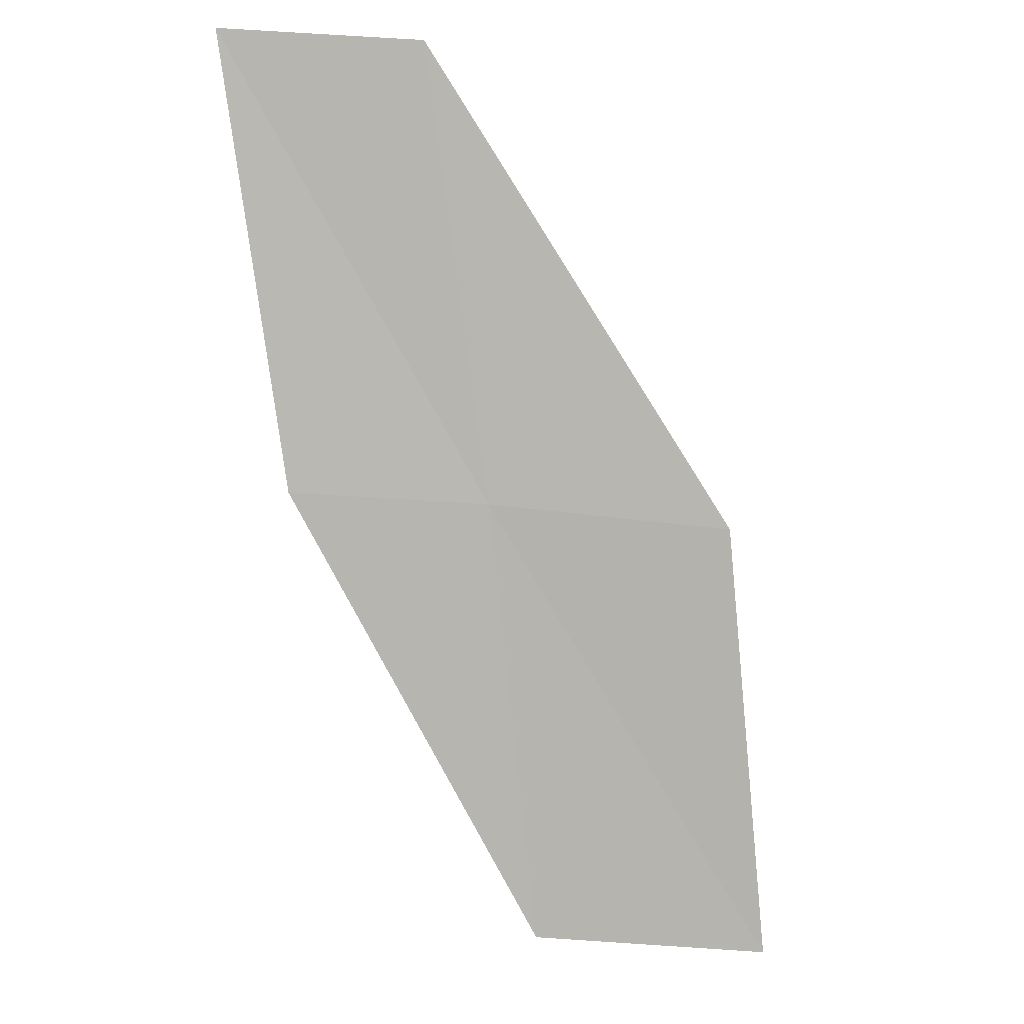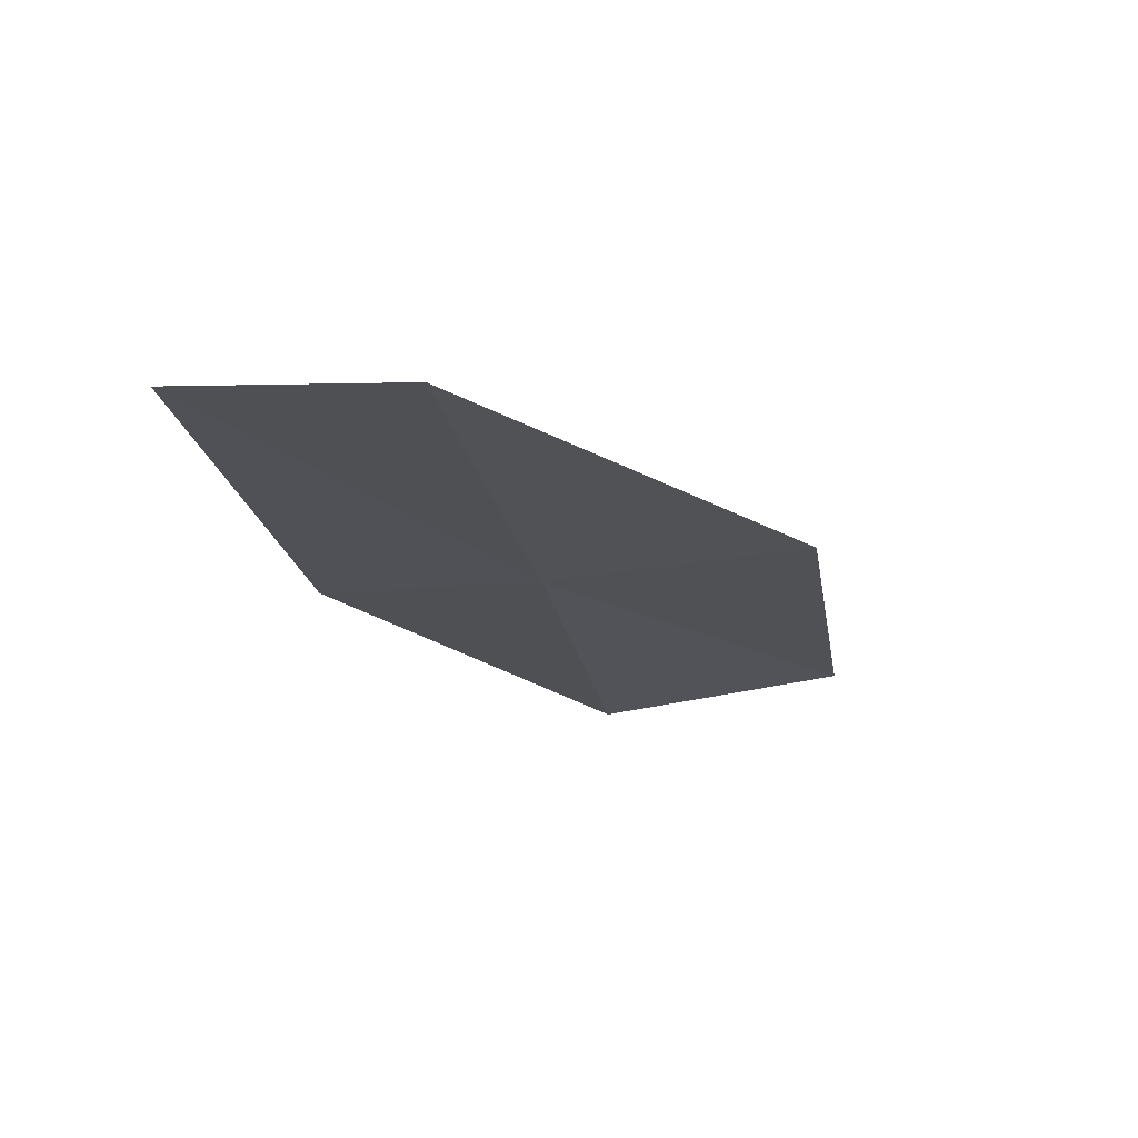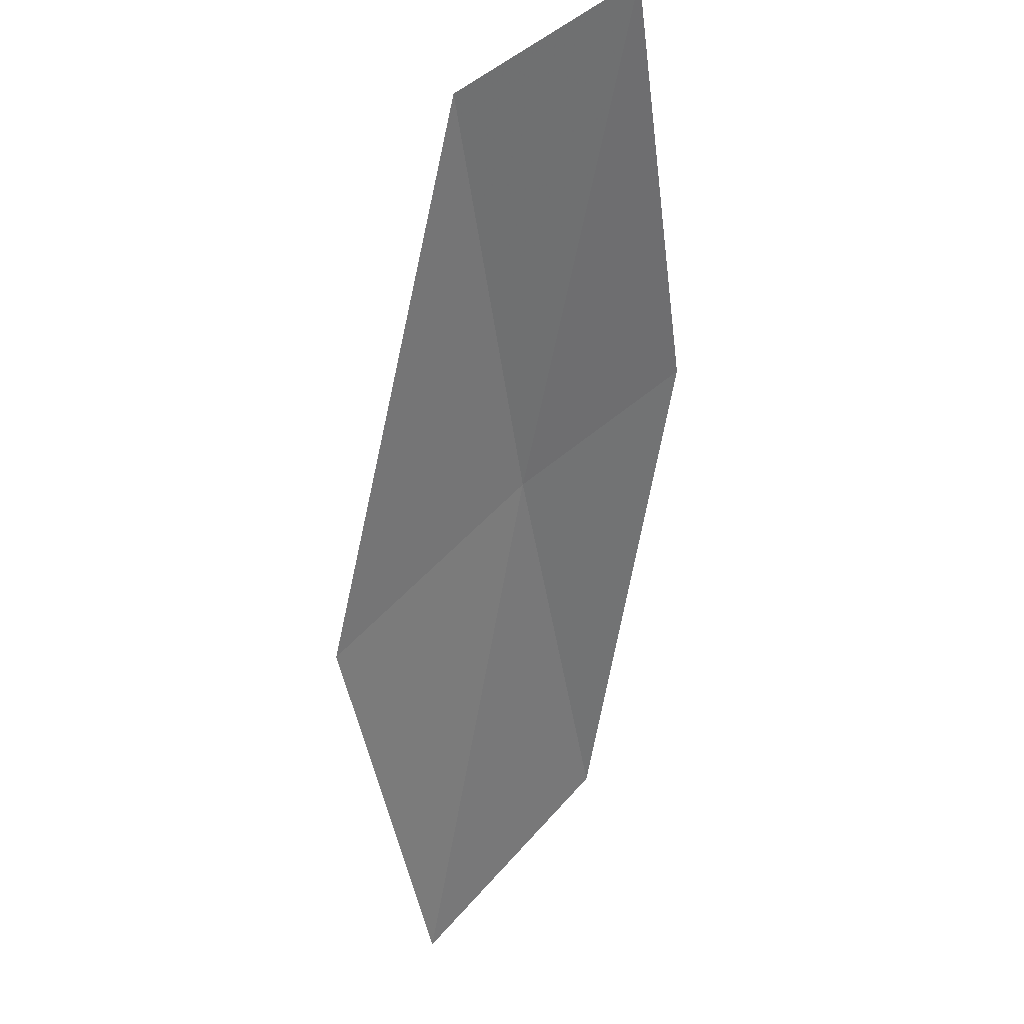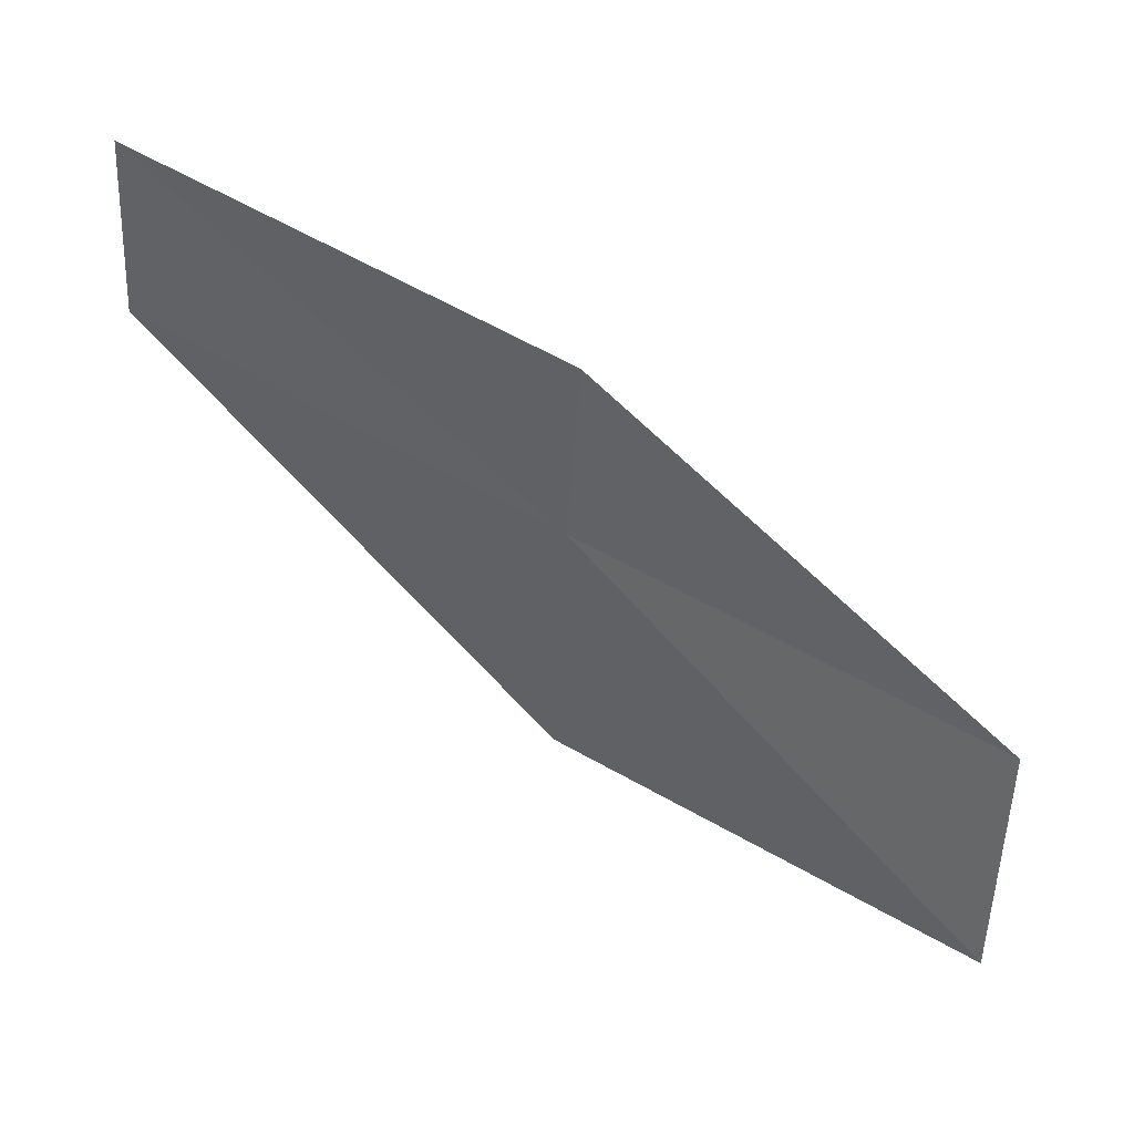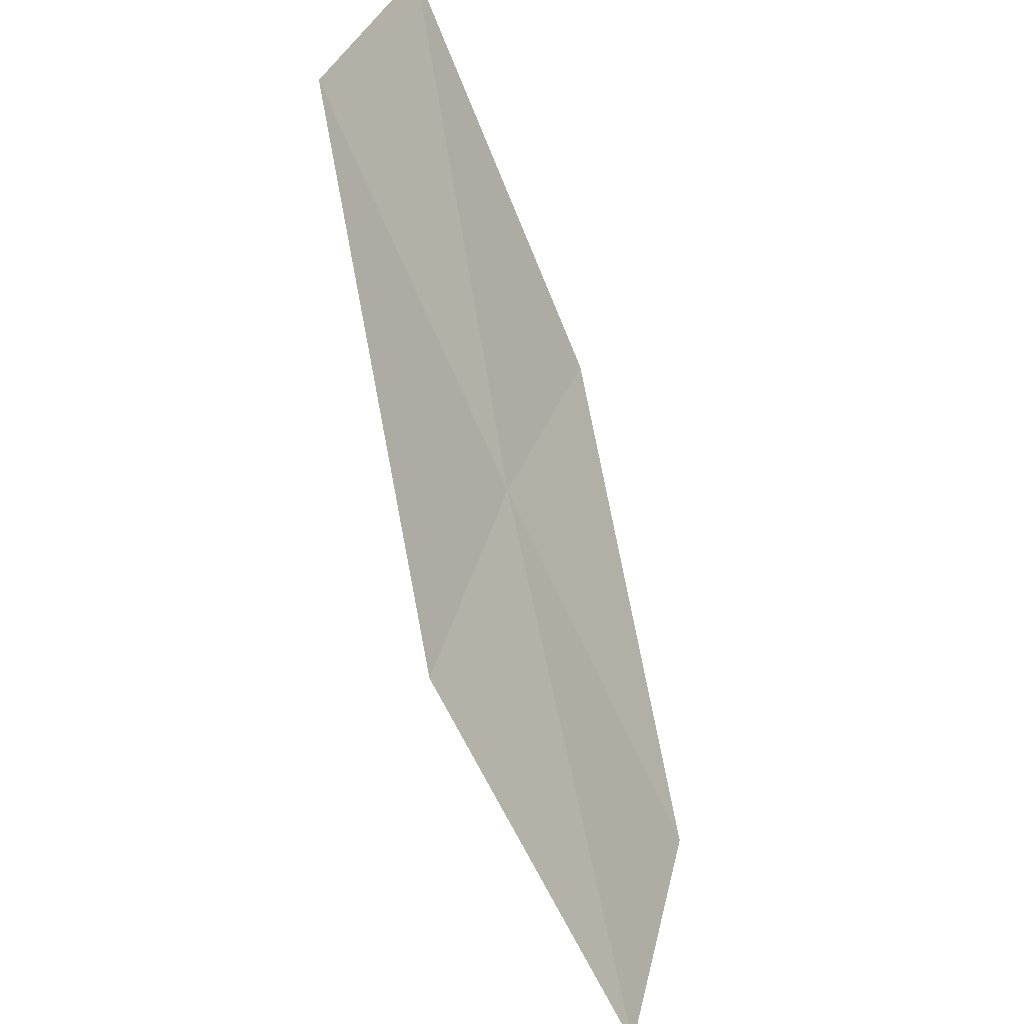
<metadata>
{"format":"obj","ext":"obj","renderer":"f3d","projection":"perspective","resolution":1024,"background":"white","views":[{"elev":-22.2,"azim":-122.1,"up":"+Z"},{"elev":39.3,"azim":-117.8,"up":"+Z"},{"elev":74.1,"azim":29.3,"up":"+Z"},{"elev":22.2,"azim":80.8,"up":"+Y"},{"elev":-43.0,"azim":1.2,"up":"+Y"}]}
</metadata>
<code>
v -17.49 -17.6 18
v -18.39 -16.66 20
v -17.93 -15.73 20
v -17.87 -18.88 18
v -17.08 -16.65 18
v -16.86 -19.79 16
v -16.54 -18.49 16
f 1 2 3
f 1 4 2
f 1 3 5
f 1 6 4
f 1 7 6
f 1 5 7

</code>
